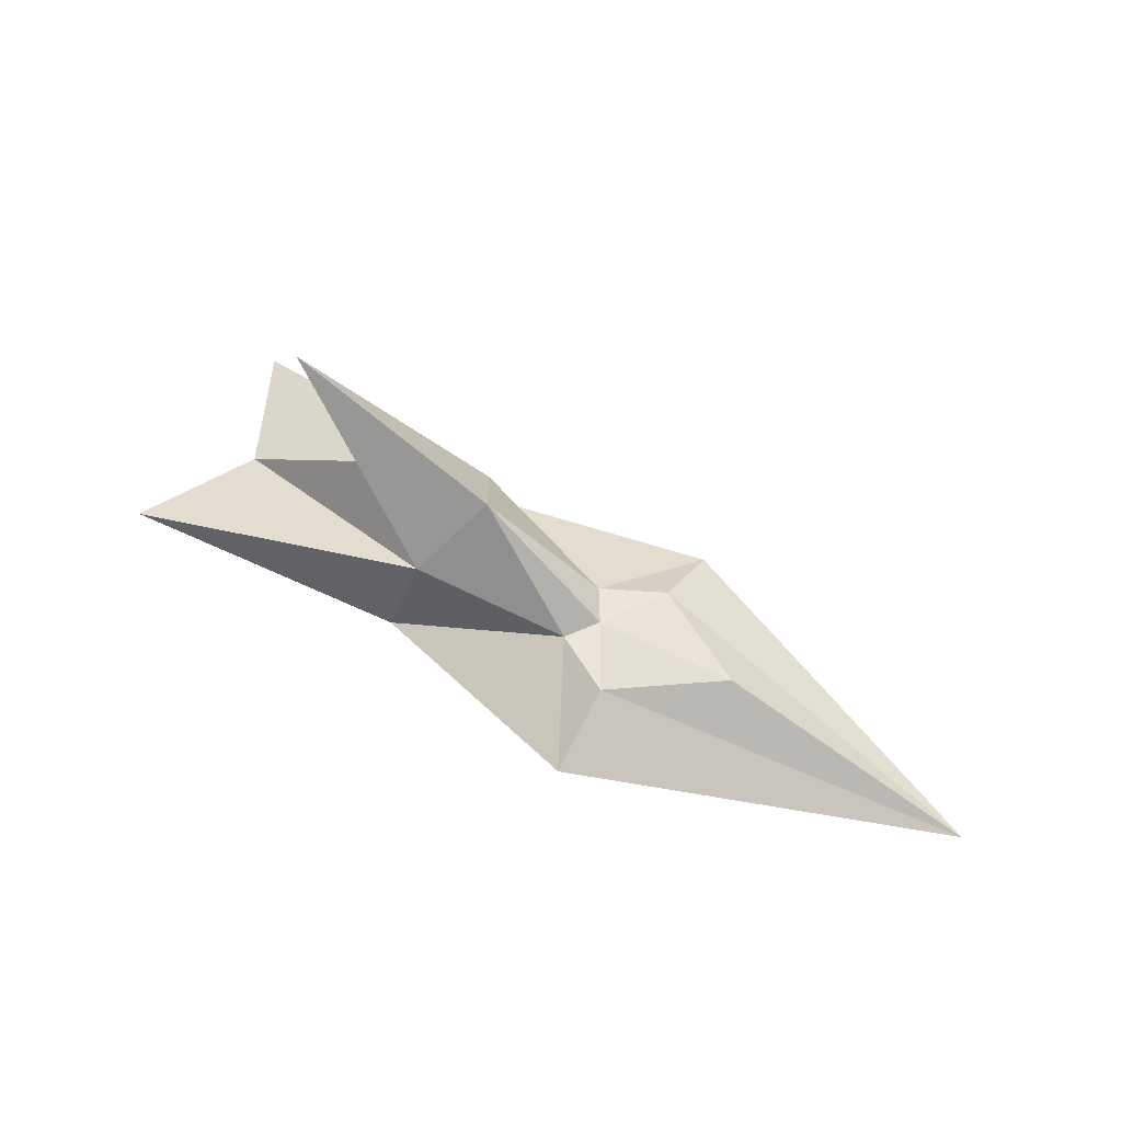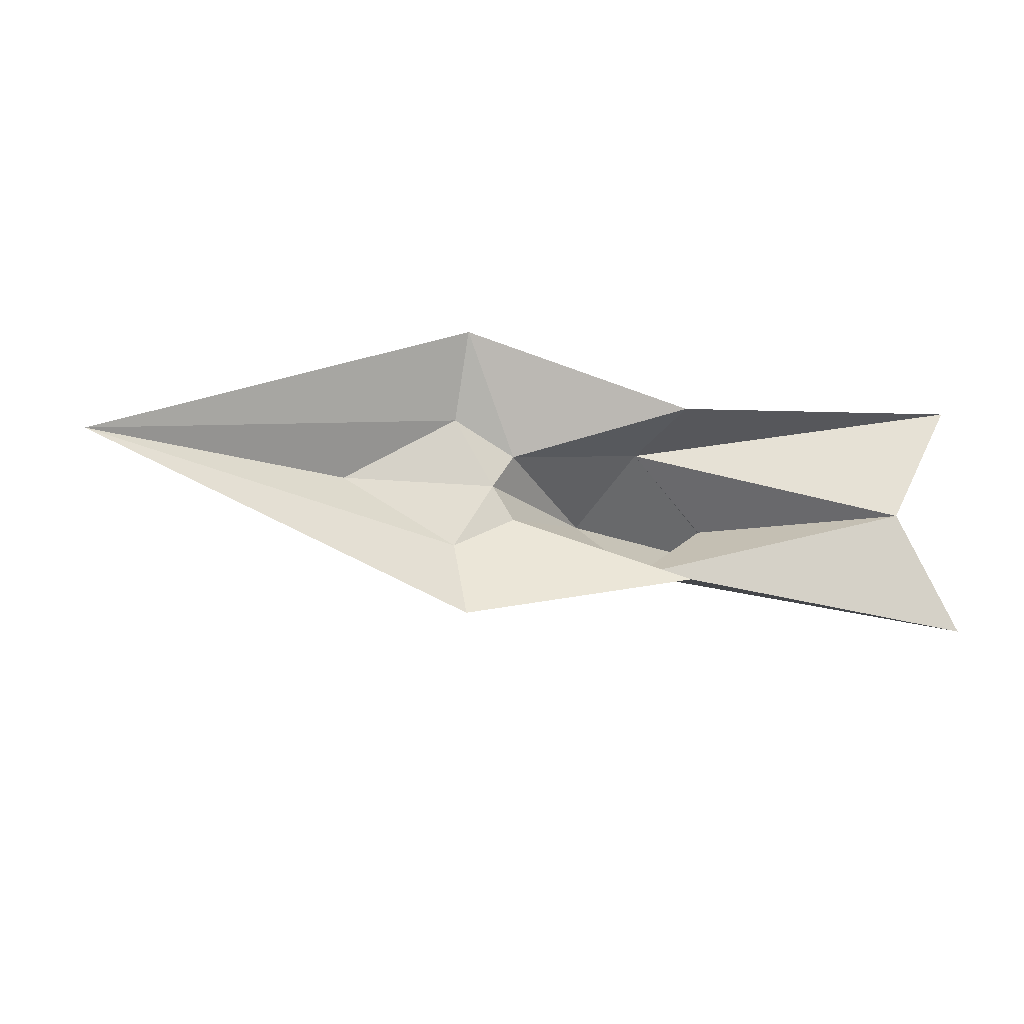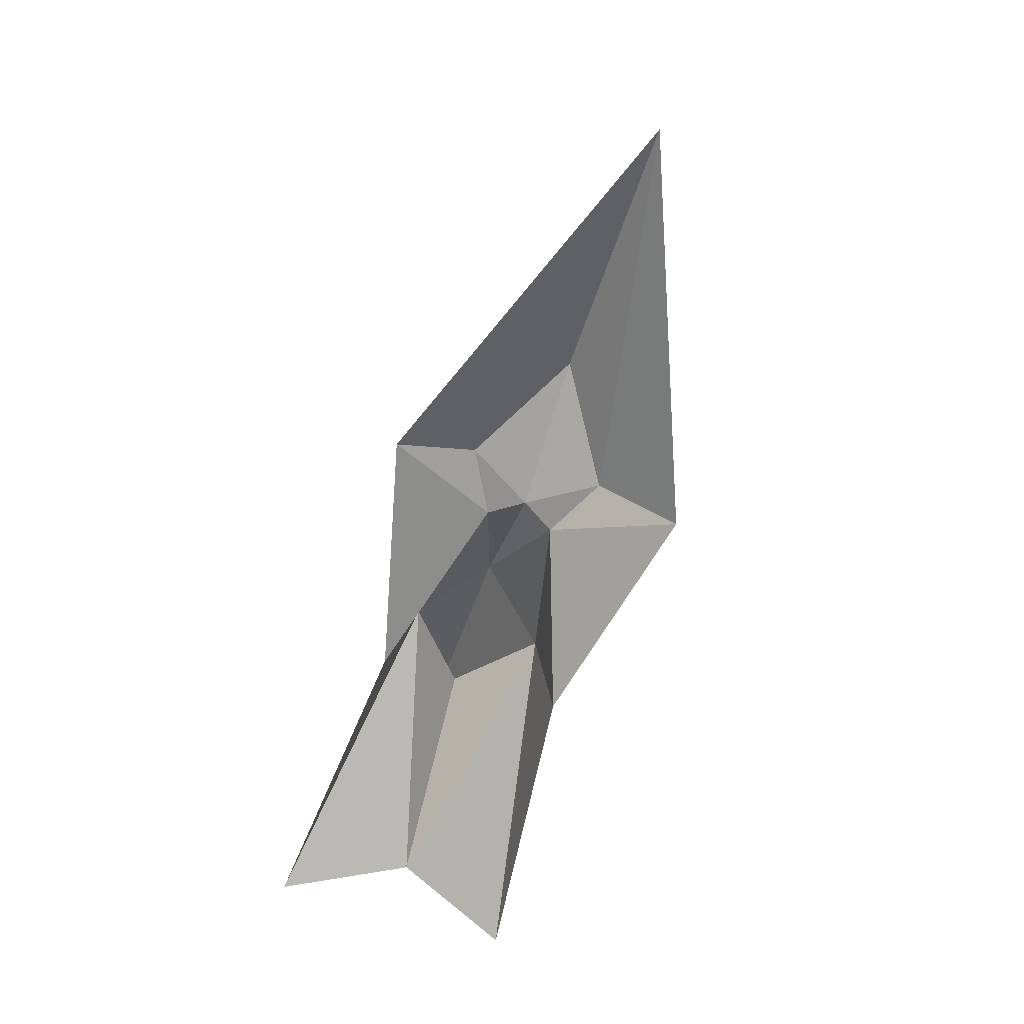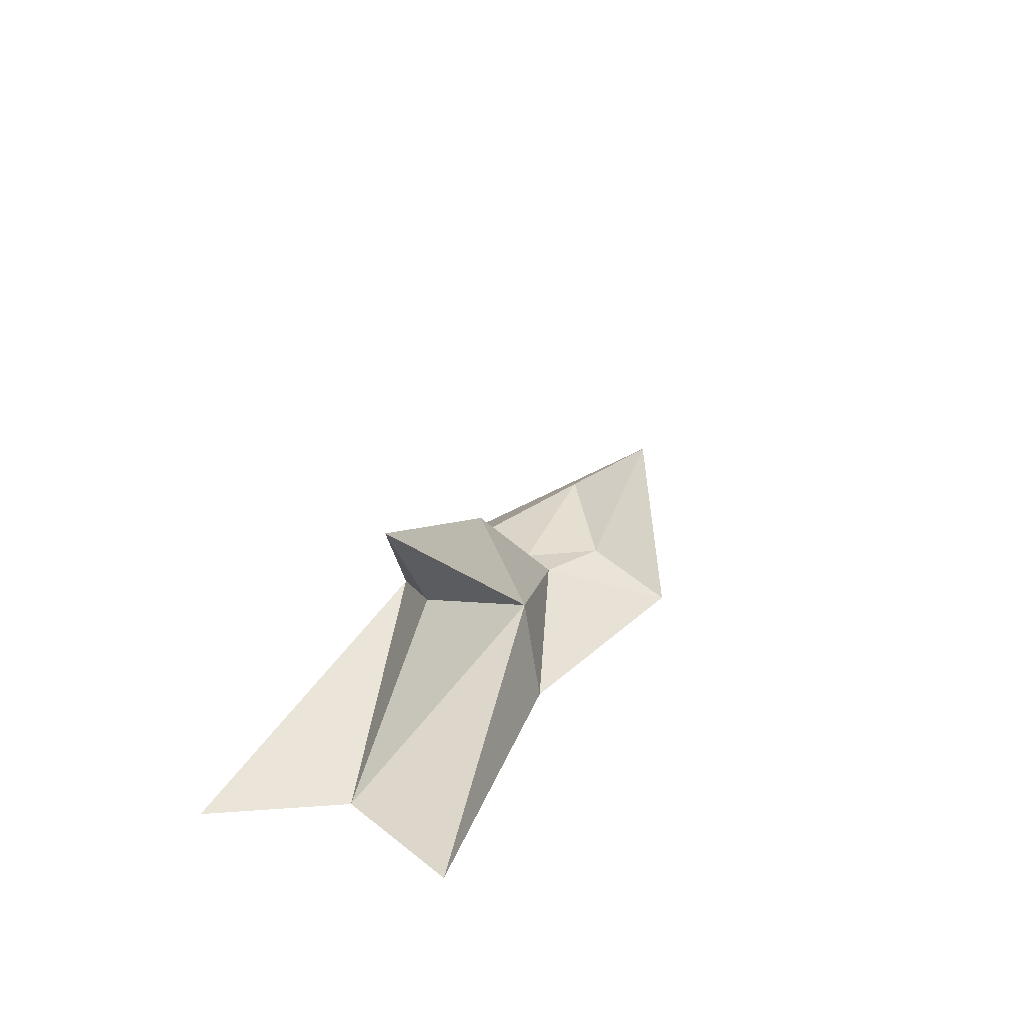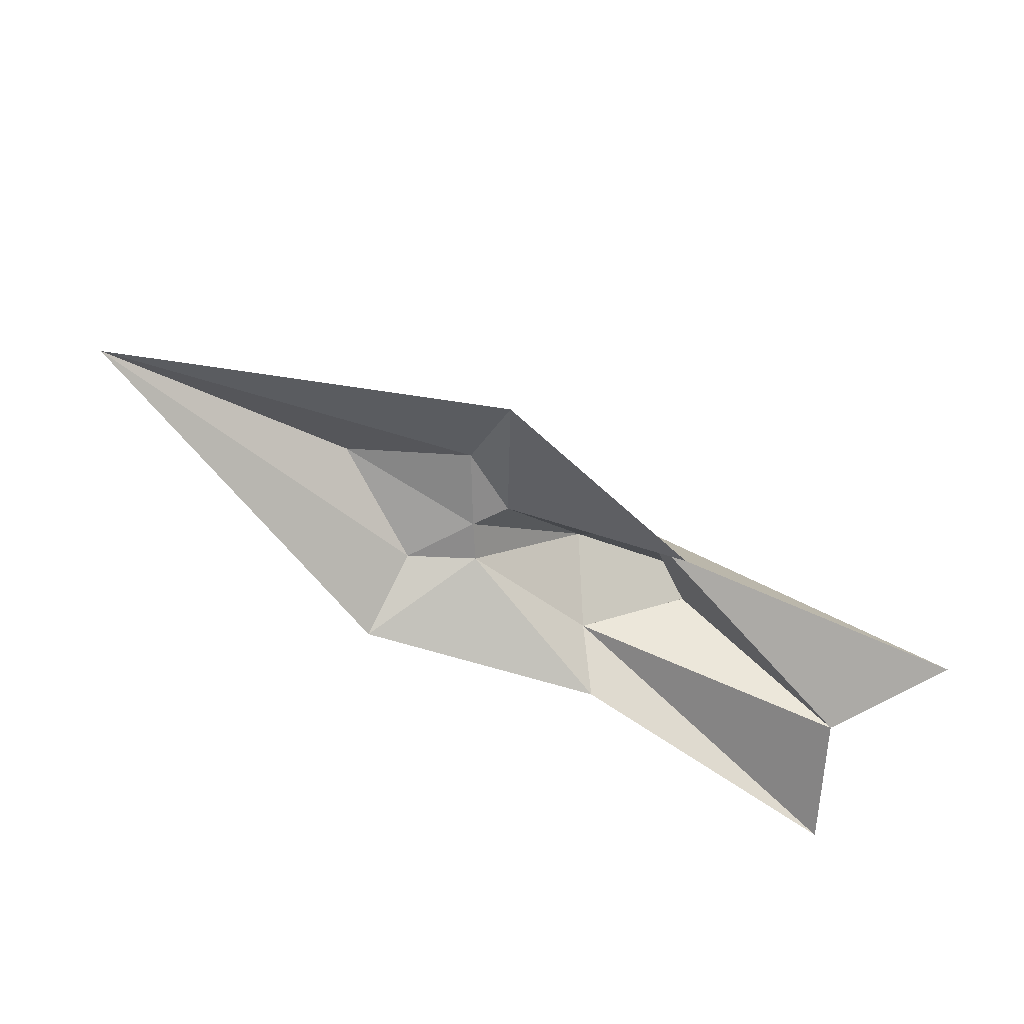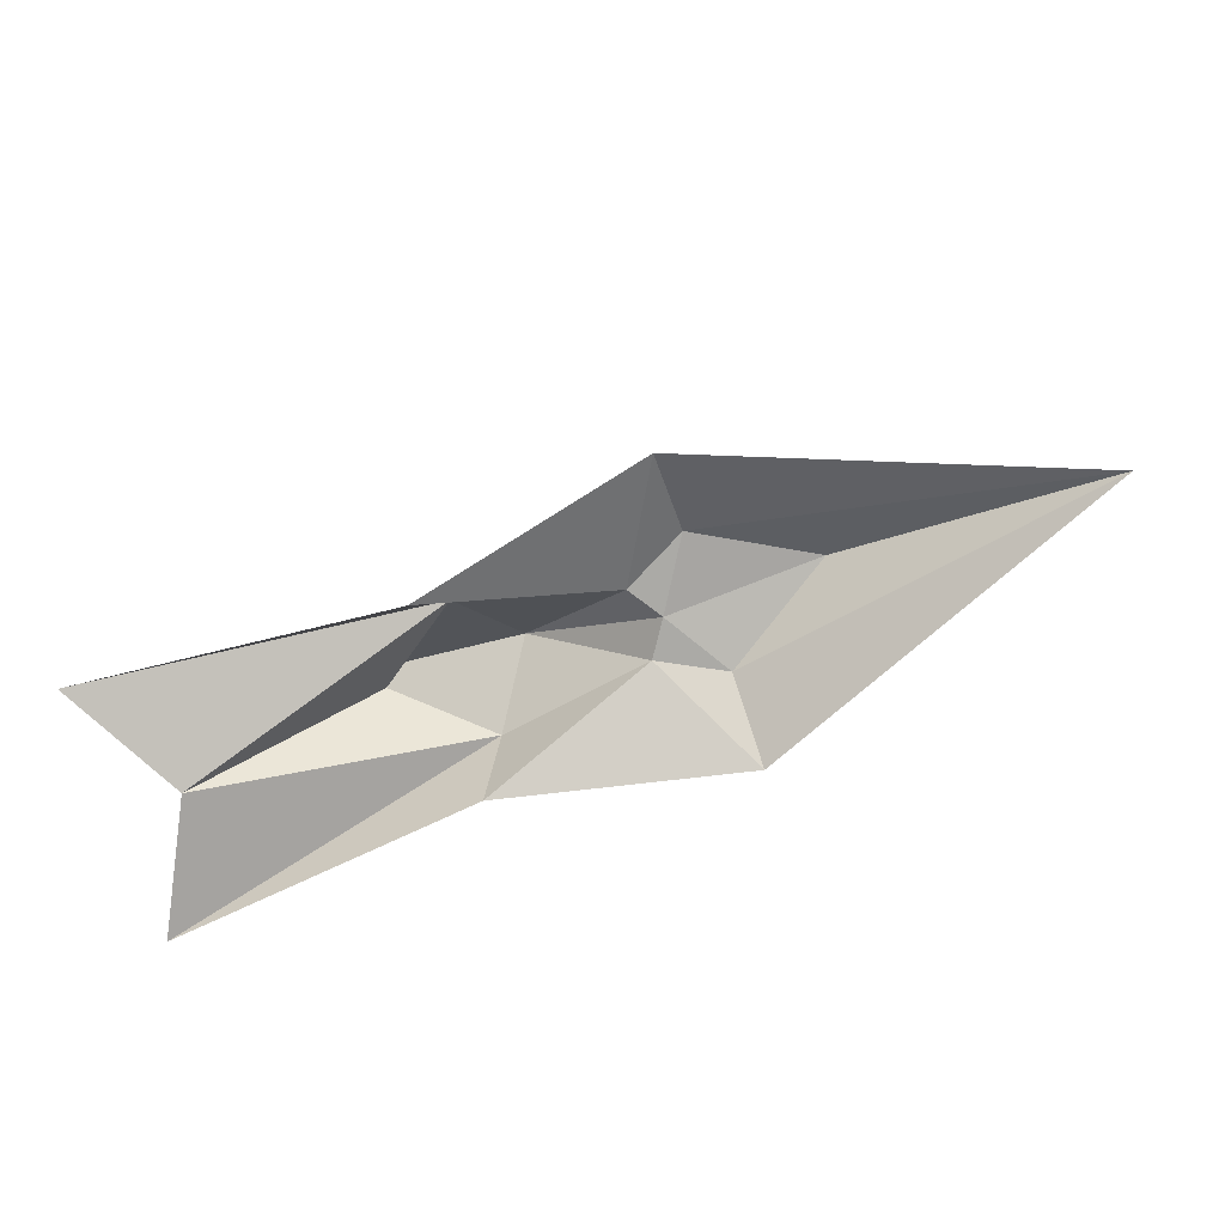
<metadata>
{"format":"obj","ext":"obj","renderer":"f3d","projection":"perspective","resolution":1024,"background":"white","views":[{"elev":57.5,"azim":-148.2,"up":"+Y"},{"elev":-17.4,"azim":-18.7,"up":"+Z"},{"elev":-66.1,"azim":-107.2,"up":"+Y"},{"elev":26.8,"azim":112.2,"up":"+Y"},{"elev":-64.0,"azim":-30.3,"up":"+Y"},{"elev":-75.7,"azim":-160.6,"up":"+Y"}]}
</metadata>
<code>
o Plane
v 0.9242 0 0
v 2.8 0.2 -0
v 3.4 0.7 -0
v 4.4 1.1 -0
v 4.01 0.58 -0
v 4.81 0.01 0
v 2.115 0.3 -0
v 3.6 0.4 -0.3029
v 3.6 0.4 0.3029
v 2.9 0.2 -0.1534
v 2.9 0.2 0.1534
v 2.615 0.2 -0.3029
v 2.615 0.2 0.3029
v 5.1 0 -0.5591
v 5.1 -0 0.5591
v 3.7 -0 0.42
v 3.7 0 -0.42
v 2.615 0 -0.667
v 2.615 -0 0.667
f 12 1 18
f 1 12 7
f 1 7 13
f 13 19 1
f 7 2 13
f 7 12 2
f 10 2 12
f 12 18 10
f 17 10 18
f 11 13 2
f 13 11 19
f 16 19 11
f 11 9 16
f 2 3 11
f 2 10 3
f 10 17 8
f 10 8 3
f 11 3 9
f 3 4 9
f 3 8 4
f 5 9 4
f 5 4 8
f 5 6 9
f 5 8 6
f 8 14 6
f 14 8 17
f 9 6 15
f 15 16 9

</code>
